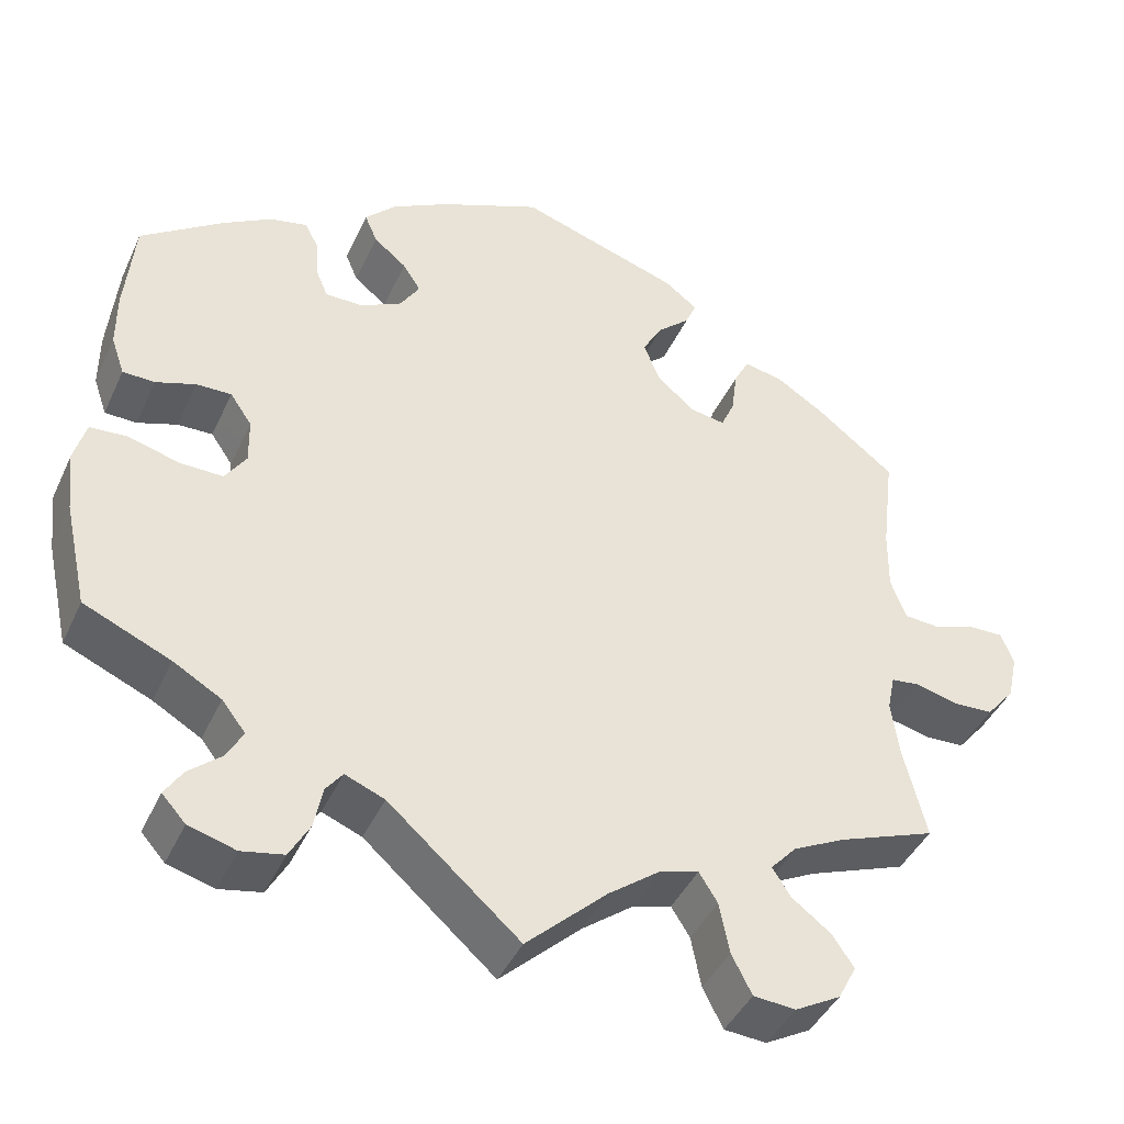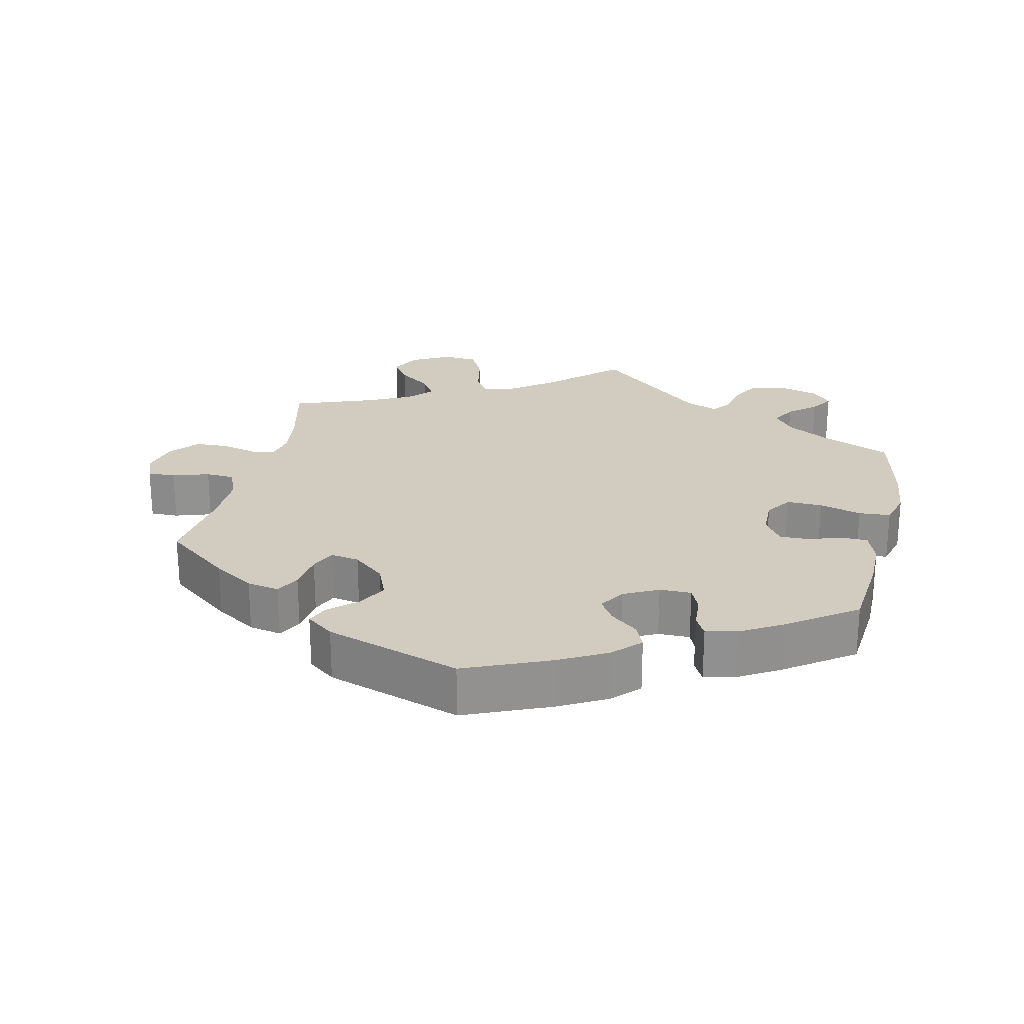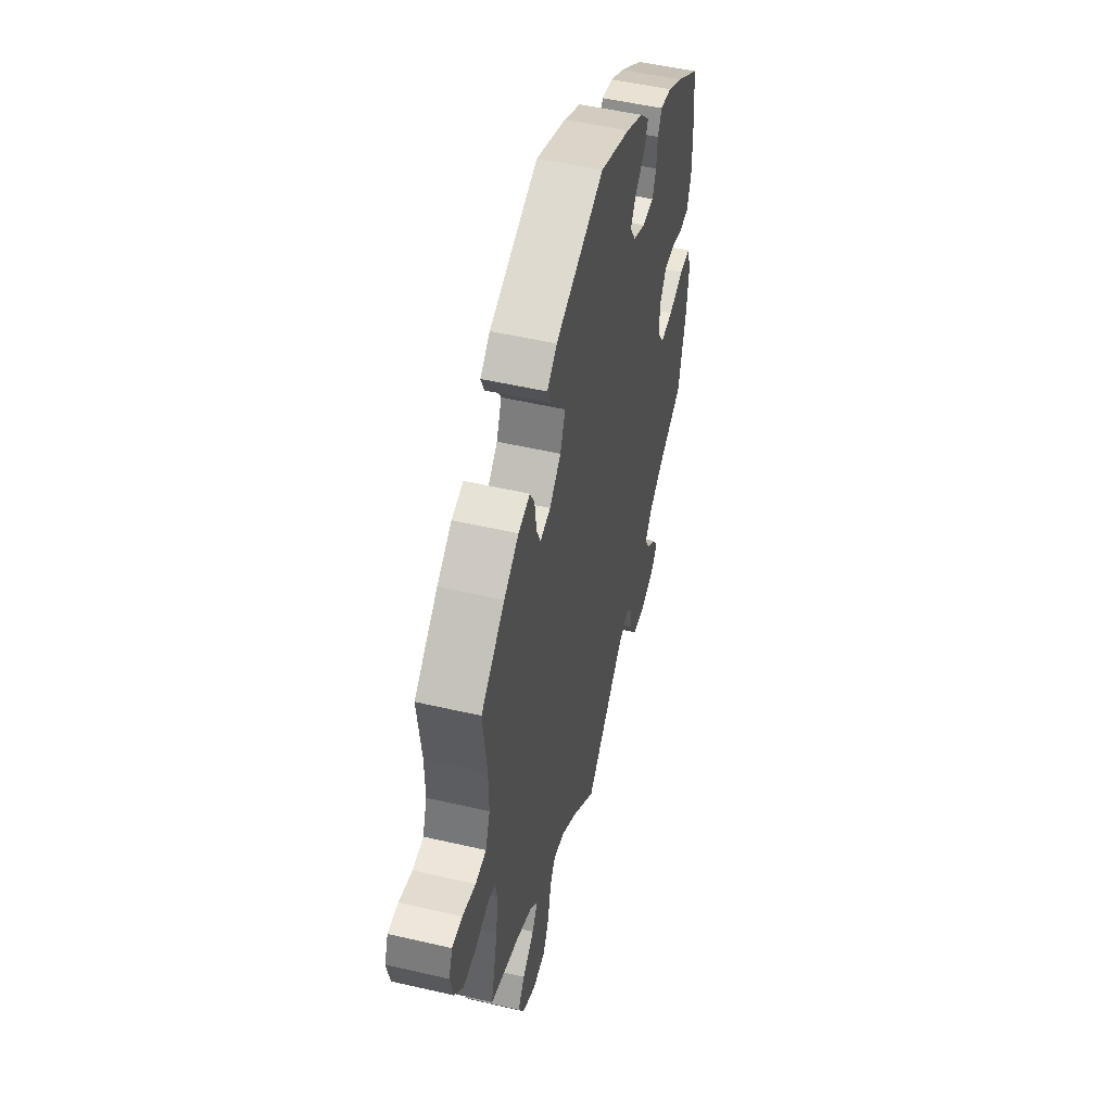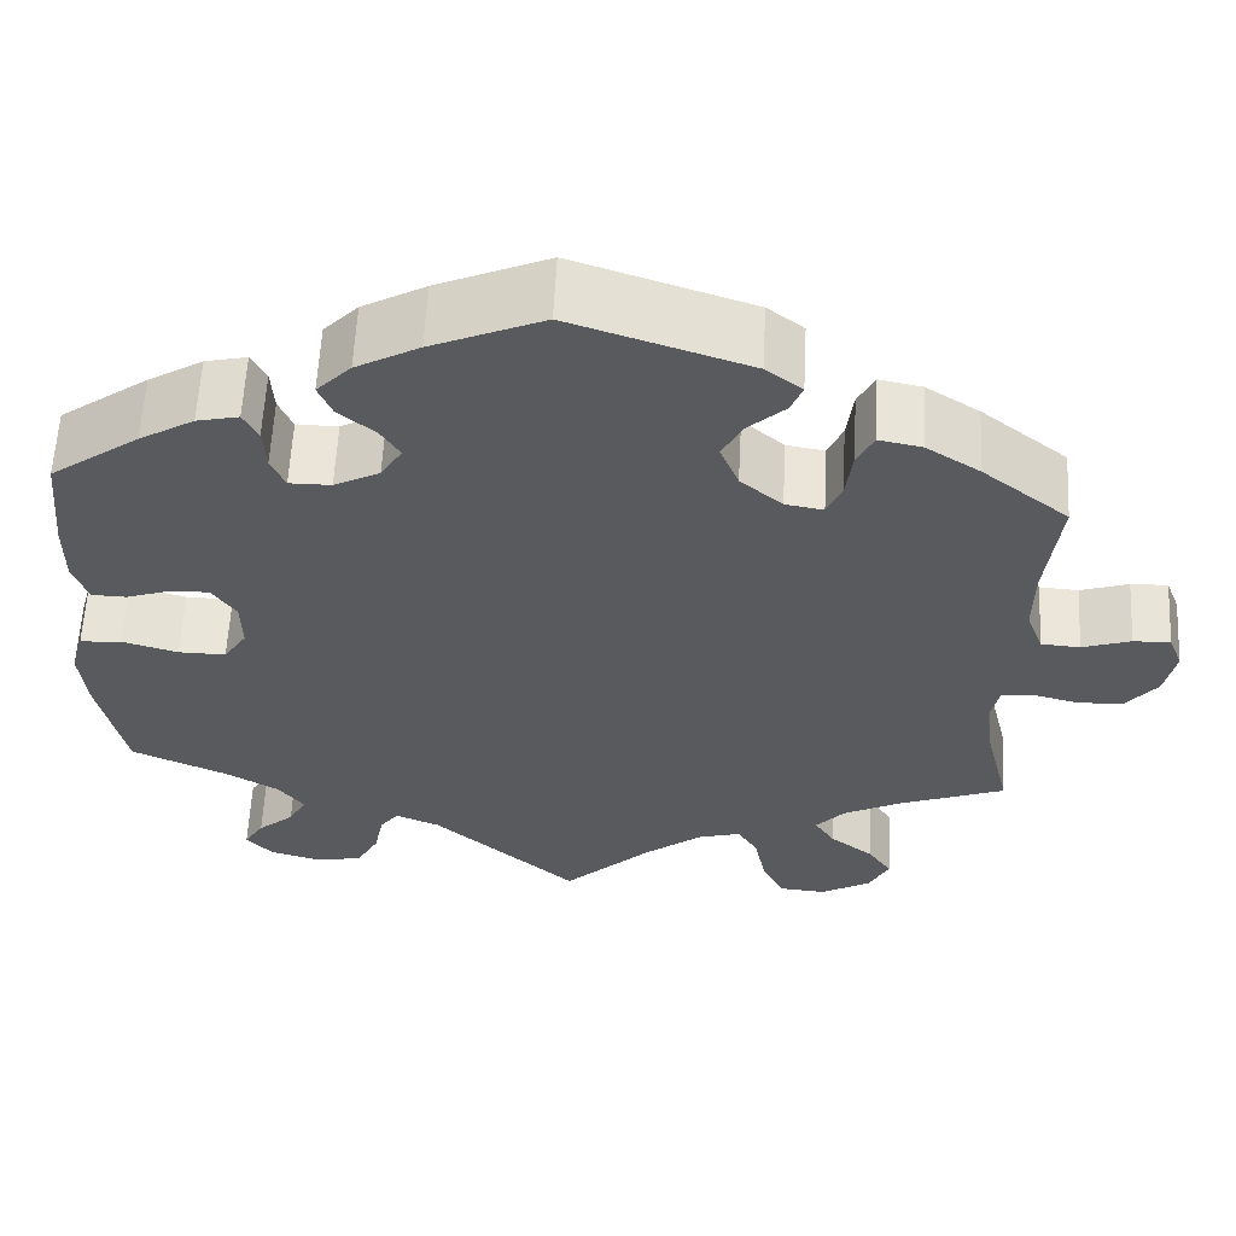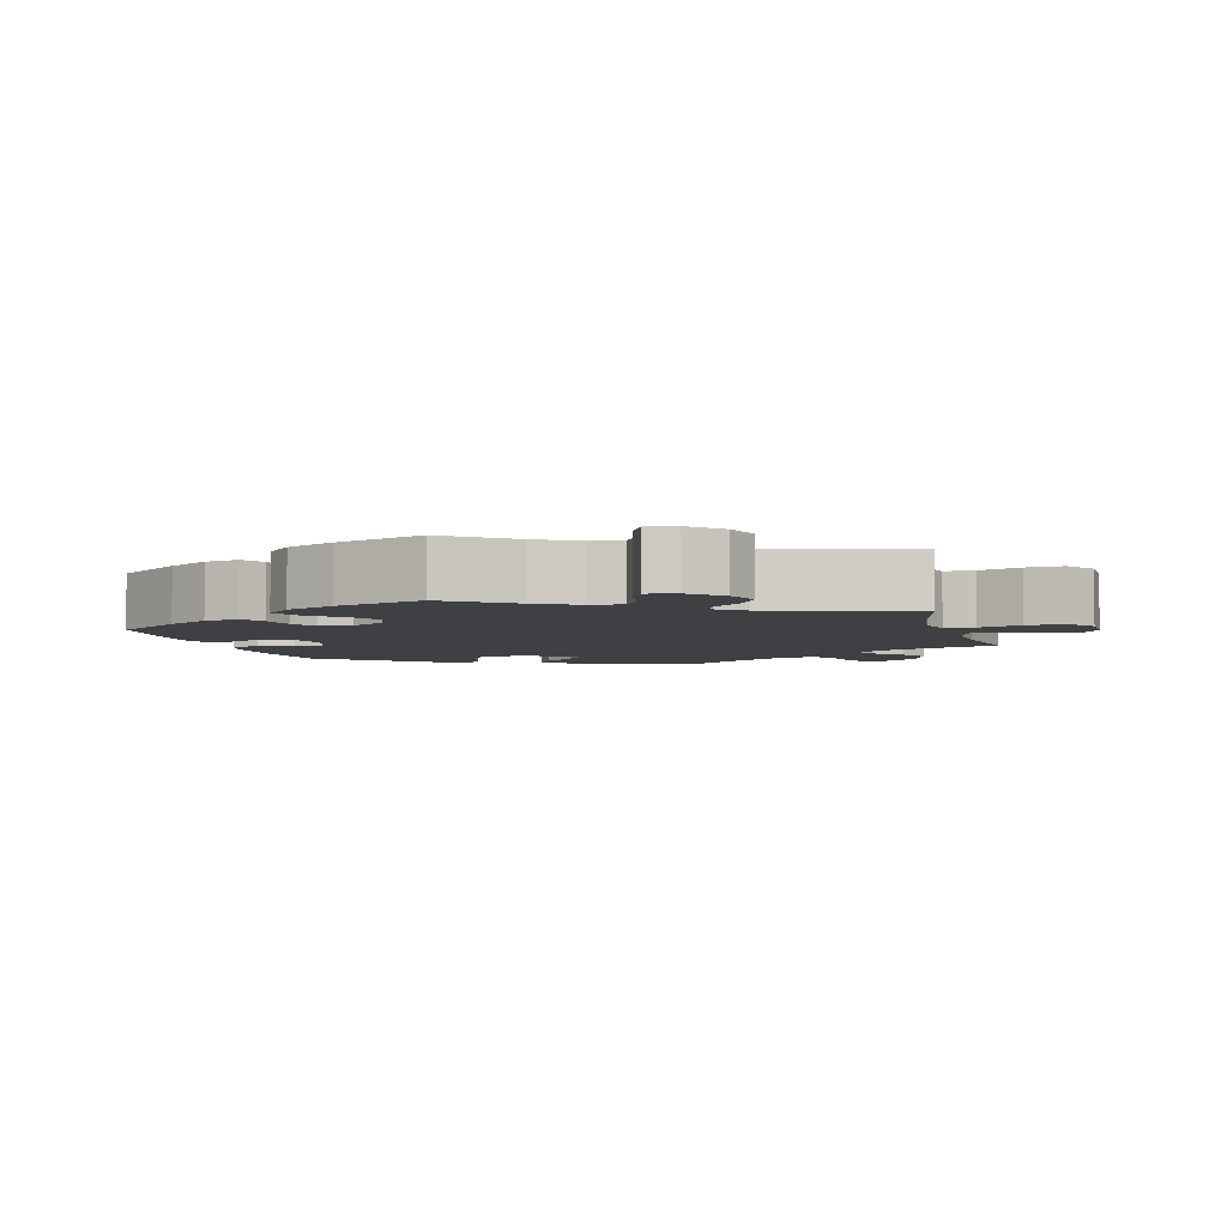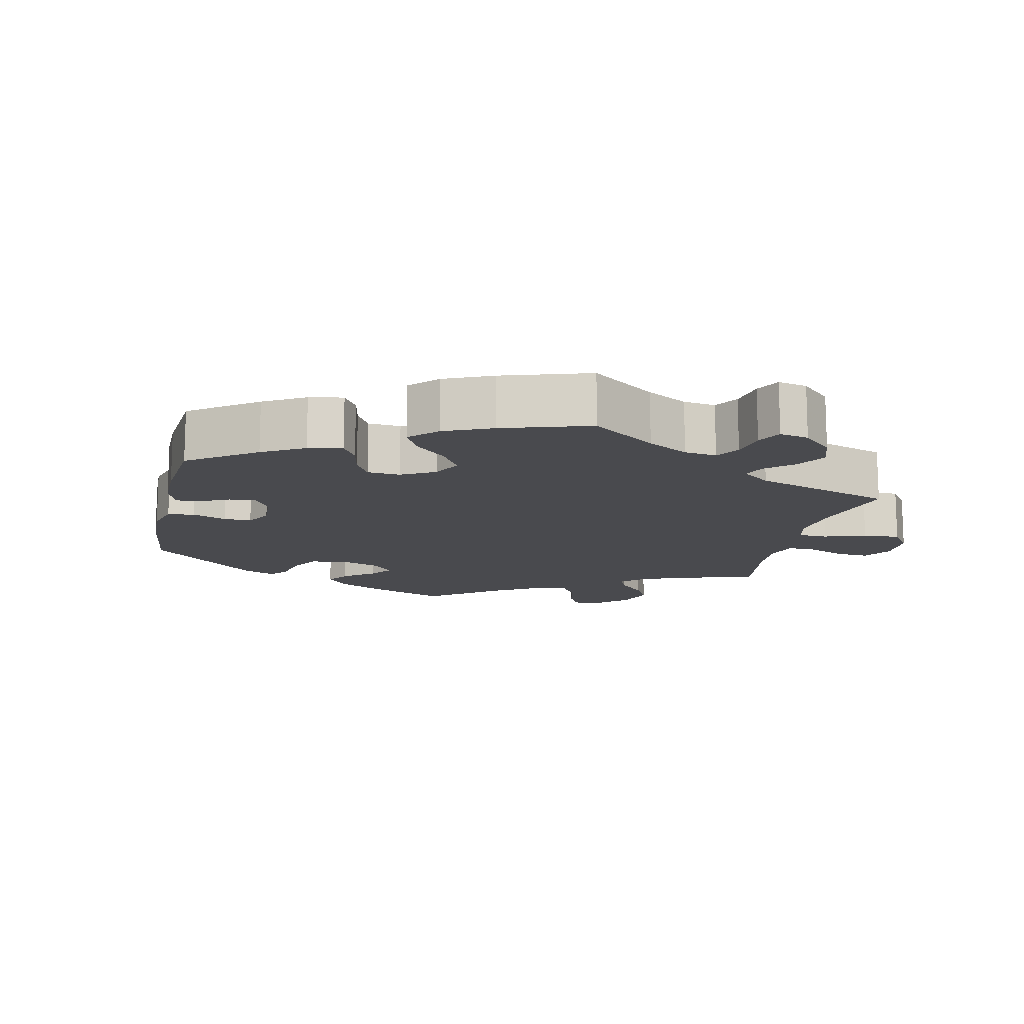
<metadata>
{"format":"obj","ext":"obj","renderer":"f3d","projection":"perspective","resolution":1024,"background":"white","views":[{"elev":-42.5,"azim":156.6,"up":"+Z"},{"elev":24.2,"azim":12.8,"up":"+Y"},{"elev":51.2,"azim":-75.8,"up":"+Z"},{"elev":59.2,"azim":-177.1,"up":"+Z"},{"elev":-4.7,"azim":135.9,"up":"+Y"},{"elev":-13.4,"azim":107.5,"up":"+Y"}]}
</metadata>
<code>
v -0.096 0.07 -0.488
v -0.157 0.07 -0.442
v -0.203 0.07 -0.429
v -0.225 0.07 -0.464
v -0.237 0.07 -0.525
v -0.261 0.07 -0.572
v -0.311 0.07 -0.576
v -0.365 0.07 -0.546
v -0.387 0.07 -0.504
v -0.361 0.07 -0.466
v -0.315 0.07 -0.431
v -0.293 0.07 -0.397
v -0.324 0.07 -0.363
v -0.386 0.07 -0.332
v -0.501 0.07 -0.289
v -0.474 0.07 -0.178
v -0.465 0.07 -0.112
v -0.474 0.07 -0.069
v -0.507 0.07 -0.065
v -0.558 0.07 -0.078
v -0.606 0.07 -0.076
v -0.64 0.07 -0.035
v -0.652 0.07 0.02
v -0.637 0.07 0.058
v -0.597 0.07 0.057
v -0.545 0.07 0.04
v -0.503 0.07 0.043
v -0.485 0.07 0.092
v -0.486 0.07 0.166
v -0.501 0.07 0.289
v -0.408 0.07 0.362
v -0.35 0.07 0.399
v -0.304 0.07 0.408
v -0.286 0.07 0.373
v -0.279 0.07 0.319
v -0.263 0.07 0.283
v -0.222 0.07 0.29
v -0.177 0.07 0.328
v -0.157 0.07 0.377
v -0.18 0.07 0.419
v -0.219 0.07 0.454
v -0.232 0.07 0.485
v -0.193 0.07 0.515
v -0.001 0.07 0.578
v 0.119 0.07 0.527
v 0.187 0.07 0.49
v 0.224 0.07 0.452
v 0.209 0.07 0.417
v 0.17 0.07 0.385
v 0.149 0.07 0.352
v 0.172 0.07 0.315
v 0.221 0.07 0.29
v 0.266 0.07 0.29
v 0.281 0.07 0.325
v 0.284 0.07 0.372
v 0.3 0.07 0.402
v 0.345 0.07 0.392
v 0.404 0.07 0.357
v 0.5 0.07 0.289
v 0.511 0.07 0.173
v 0.511 0.07 0.105
v 0.495 0.07 0.059
v 0.457 0.07 0.058
v 0.41 0.07 0.074
v 0.368 0.07 0.075
v 0.342 0.07 0.037
v 0.341 0.07 -0.017
v 0.366 0.07 -0.055
v 0.417 0.07 -0.054
v 0.477 0.07 -0.037
v 0.522 0.07 -0.04
v 0.536 0.07 -0.09
v 0.528 0.07 -0.163
v 0.5 0.07 -0.289
v 0.397 0.07 -0.334
v 0.34 0.07 -0.367
v 0.312 0.07 -0.403
v 0.331 0.07 -0.438
v 0.37 0.07 -0.471
v 0.391 0.07 -0.504
v 0.363 0.07 -0.535
v 0.307 0.07 -0.551
v 0.257 0.07 -0.541
v 0.233 0.07 -0.498
v 0.223 0.07 -0.448
v 0.203 0.07 -0.422
v 0.156 0.07 -0.441
v 0 0.07 -0.578
v -0.096 0 -0.488
v -0.157 0 -0.442
v -0.203 0 -0.429
v -0.225 0 -0.464
v -0.237 0 -0.525
v -0.261 0 -0.572
v -0.311 0 -0.576
v -0.365 0 -0.546
v -0.387 0 -0.504
v -0.361 0 -0.466
v -0.315 0 -0.431
v -0.293 0 -0.397
v -0.324 0 -0.363
v -0.386 0 -0.332
v -0.501 0 -0.289
v -0.474 0 -0.178
v -0.465 0 -0.112
v -0.474 0 -0.069
v -0.507 0 -0.065
v -0.558 0 -0.078
v -0.606 0 -0.076
v -0.64 0 -0.035
v -0.652 0 0.02
v -0.637 0 0.058
v -0.597 0 0.057
v -0.545 0 0.04
v -0.503 0 0.043
v -0.485 0 0.092
v -0.486 0 0.166
v -0.501 0 0.289
v -0.408 0 0.362
v -0.35 0 0.399
v -0.304 0 0.408
v -0.286 0 0.373
v -0.279 0 0.319
v -0.263 0 0.283
v -0.222 0 0.29
v -0.177 0 0.328
v -0.157 0 0.377
v -0.18 0 0.419
v -0.219 0 0.454
v -0.232 0 0.485
v -0.193 0 0.515
v -0.001 0 0.578
v 0.119 0 0.527
v 0.187 0 0.49
v 0.224 0 0.452
v 0.209 0 0.417
v 0.17 0 0.385
v 0.149 0 0.352
v 0.172 0 0.315
v 0.221 0 0.29
v 0.266 0 0.29
v 0.281 0 0.325
v 0.284 0 0.372
v 0.3 0 0.402
v 0.345 0 0.392
v 0.404 0 0.357
v 0.5 0 0.289
v 0.511 0 0.173
v 0.511 0 0.105
v 0.495 0 0.059
v 0.457 0 0.058
v 0.41 0 0.074
v 0.368 0 0.075
v 0.342 0 0.037
v 0.341 0 -0.017
v 0.366 0 -0.055
v 0.417 0 -0.054
v 0.477 0 -0.037
v 0.522 0 -0.04
v 0.536 0 -0.09
v 0.528 0 -0.163
v 0.5 0 -0.289
v 0.397 0 -0.334
v 0.34 0 -0.367
v 0.312 0 -0.403
v 0.331 0 -0.438
v 0.37 0 -0.471
v 0.391 0 -0.504
v 0.363 0 -0.535
v 0.307 0 -0.551
v 0.257 0 -0.541
v 0.233 0 -0.498
v 0.223 0 -0.448
v 0.203 0 -0.422
v 0.156 0 -0.441
v 0 0 -0.578
f 87 88 1
f 86 87 1 2
f 82 83 84 85
f 82 85 86
f 81 82 86
f 78 79 80 81
f 77 78 81 86
f 76 77 86 2
f 72 73 74 75
f 69 70 71 72
f 68 69 72 75
f 67 68 75 76
f 61 62 63 64
f 61 64 65
f 60 61 65
f 59 60 65
f 58 59 65 66
f 54 55 56 57
f 53 54 57 58
f 46 47 48 49
f 46 49 50
f 45 46 50
f 44 45 50
f 43 44 50 51
f 40 41 42 43
f 39 40 43 51
f 32 33 34 35
f 32 35 36
f 29 30 31 32
f 28 29 32 36
f 27 28 36 37
f 23 24 25 26
f 23 26 27
f 22 23 27
f 19 20 21 22
f 18 19 22 27
f 14 15 16
f 13 14 16 17
f 12 13 17 18
f 8 9 10 11
f 8 11 12
f 7 8 12
f 4 5 6 7
f 3 4 7 12
f 67 76 2 3
f 66 67 3 12
f 53 58 66 12
f 52 53 12 18
f 38 39 51 52
f 37 38 52
f 18 27 37 52
f 89 176 175
f 90 89 175 174
f 173 172 171 170
f 174 173 170
f 174 170 169
f 169 168 167 166
f 174 169 166 165
f 90 174 165 164
f 163 162 161 160
f 160 159 158 157
f 163 160 157 156
f 164 163 156 155
f 152 151 150 149
f 153 152 149
f 153 149 148
f 153 148 147
f 154 153 147 146
f 145 144 143 142
f 146 145 142 141
f 137 136 135 134
f 138 137 134
f 138 134 133
f 138 133 132
f 139 138 132 131
f 131 130 129 128
f 139 131 128 127
f 123 122 121 120
f 124 123 120
f 120 119 118 117
f 124 120 117 116
f 125 124 116 115
f 114 113 112 111
f 115 114 111
f 115 111 110
f 110 109 108 107
f 115 110 107 106
f 104 103 102
f 105 104 102 101
f 106 105 101 100
f 99 98 97 96
f 100 99 96
f 100 96 95
f 95 94 93 92
f 100 95 92 91
f 91 90 164 155
f 100 91 155 154
f 100 154 146 141
f 106 100 141 140
f 140 139 127 126
f 140 126 125
f 140 125 115 106
f 1 89 90 2
f 2 90 91 3
f 3 91 92 4
f 4 92 93 5
f 5 93 94 6
f 6 94 95 7
f 7 95 96 8
f 8 96 97 9
f 9 97 98 10
f 10 98 99 11
f 11 99 100 12
f 12 100 101 13
f 13 101 102 14
f 14 102 103 15
f 15 103 104 16
f 16 104 105 17
f 17 105 106 18
f 18 106 107 19
f 19 107 108 20
f 20 108 109 21
f 21 109 110 22
f 22 110 111 23
f 23 111 112 24
f 24 112 113 25
f 25 113 114 26
f 26 114 115 27
f 27 115 116 28
f 28 116 117 29
f 29 117 118 30
f 30 118 119 31
f 31 119 120 32
f 32 120 121 33
f 33 121 122 34
f 34 122 123 35
f 35 123 124 36
f 36 124 125 37
f 37 125 126 38
f 38 126 127 39
f 39 127 128 40
f 40 128 129 41
f 41 129 130 42
f 42 130 131 43
f 43 131 132 44
f 44 132 133 45
f 45 133 134 46
f 46 134 135 47
f 47 135 136 48
f 48 136 137 49
f 49 137 138 50
f 50 138 139 51
f 51 139 140 52
f 52 140 141 53
f 53 141 142 54
f 54 142 143 55
f 55 143 144 56
f 56 144 145 57
f 57 145 146 58
f 58 146 147 59
f 59 147 148 60
f 60 148 149 61
f 61 149 150 62
f 62 150 151 63
f 63 151 152 64
f 64 152 153 65
f 65 153 154 66
f 66 154 155 67
f 67 155 156 68
f 68 156 157 69
f 69 157 158 70
f 70 158 159 71
f 71 159 160 72
f 72 160 161 73
f 73 161 162 74
f 74 162 163 75
f 75 163 164 76
f 76 164 165 77
f 77 165 166 78
f 78 166 167 79
f 79 167 168 80
f 80 168 169 81
f 81 169 170 82
f 82 170 171 83
f 83 171 172 84
f 84 172 173 85
f 85 173 174 86
f 86 174 175 87
f 87 175 176 88
f 88 176 89 1

</code>
